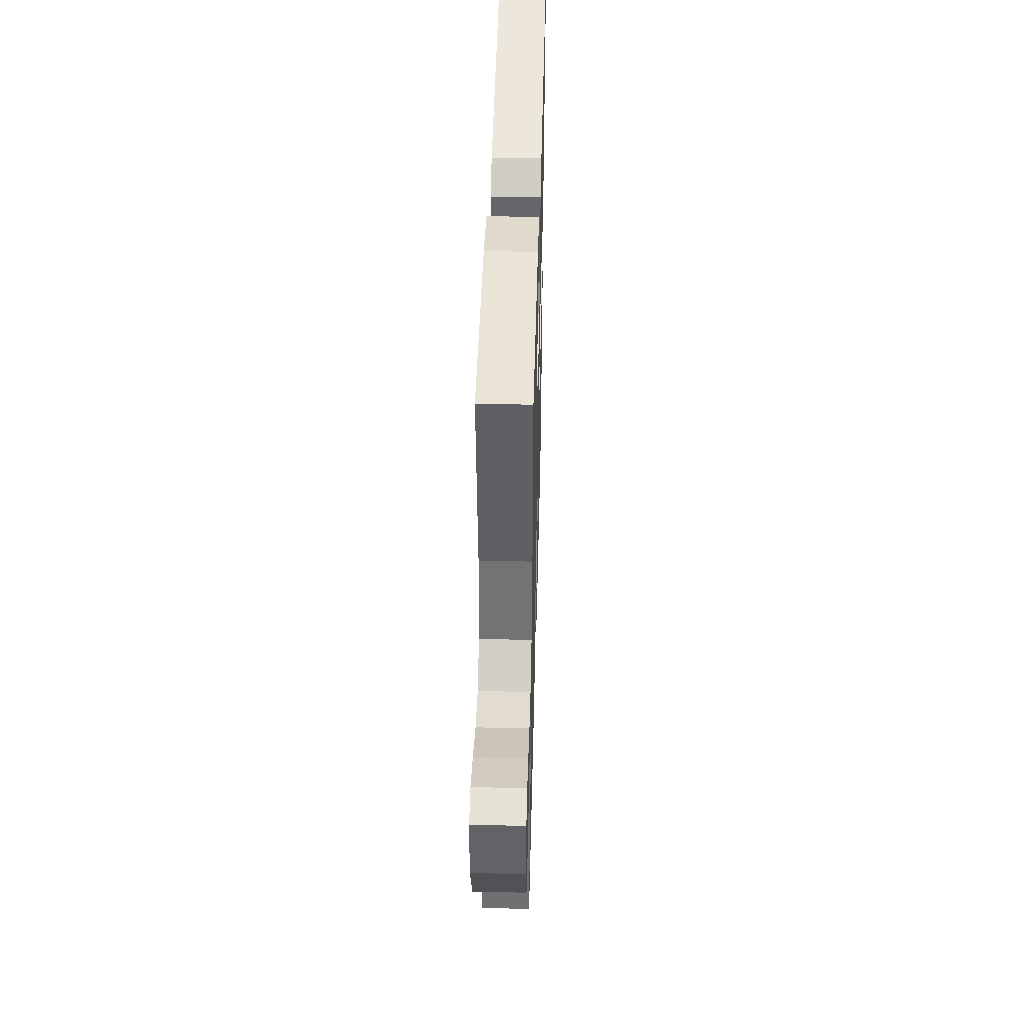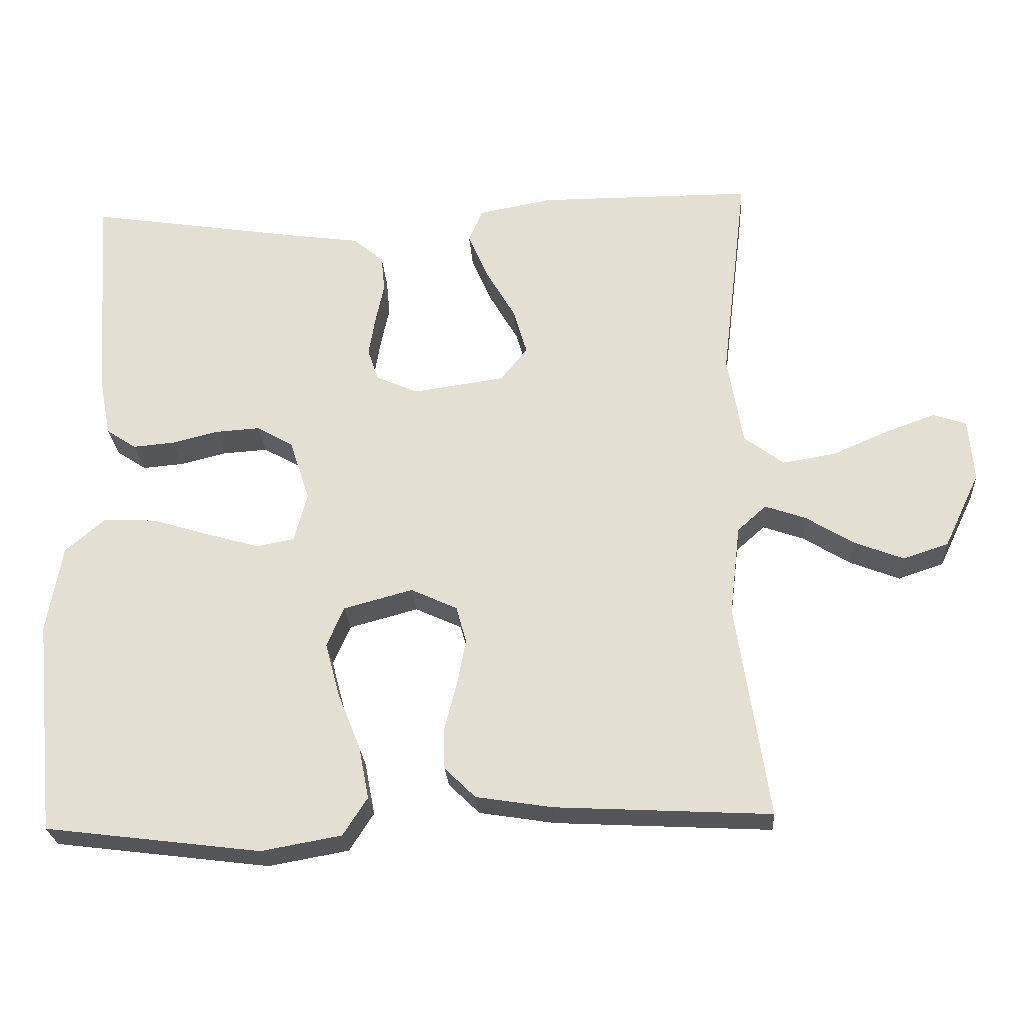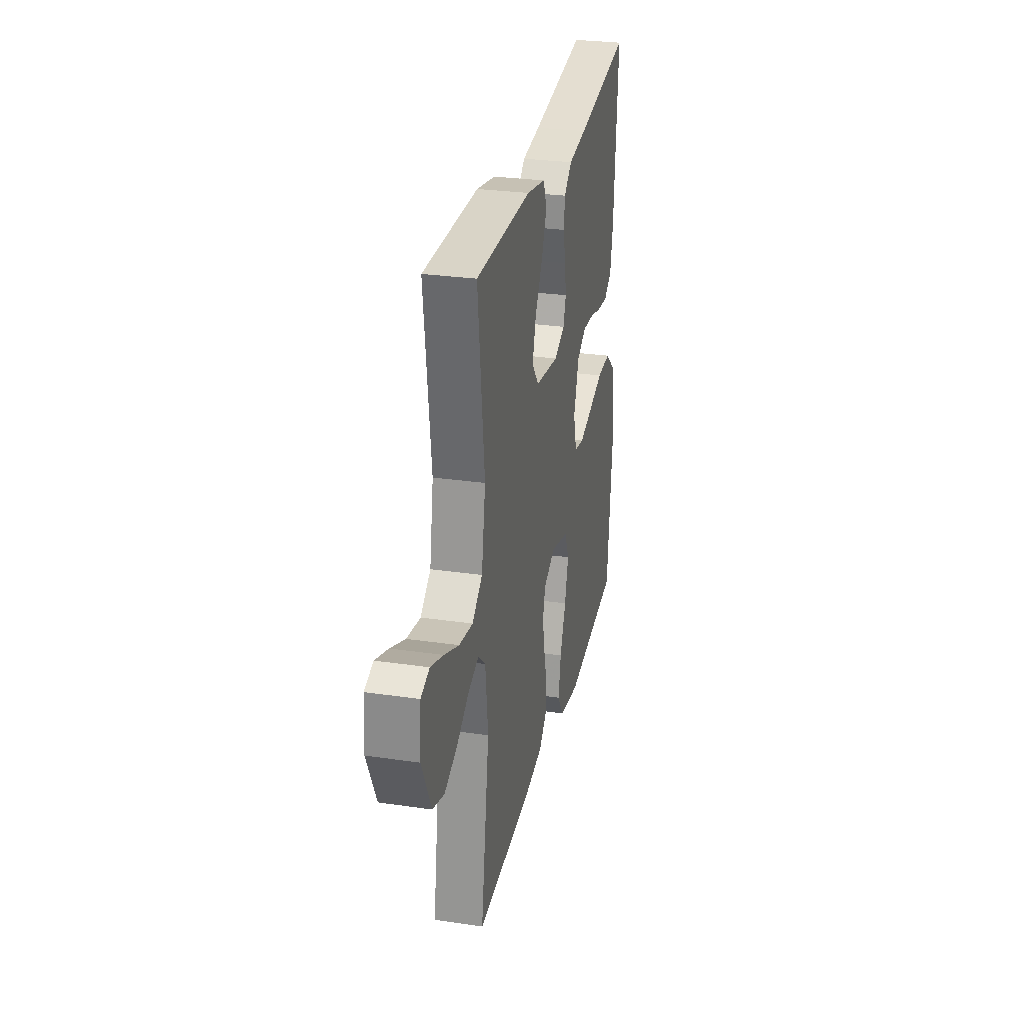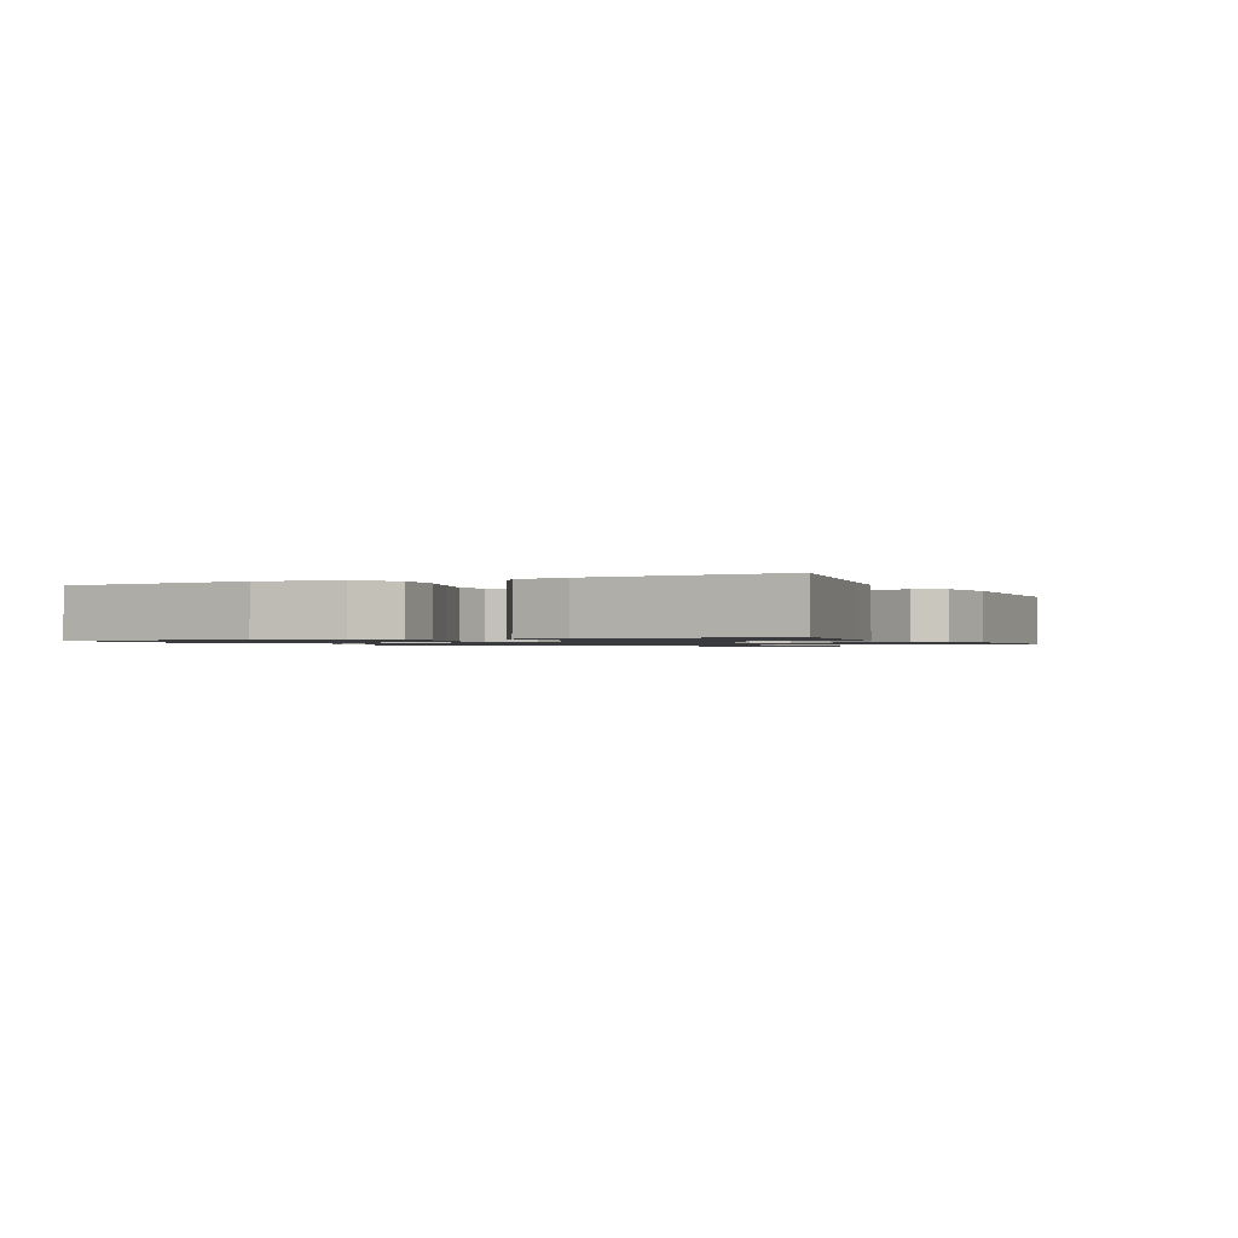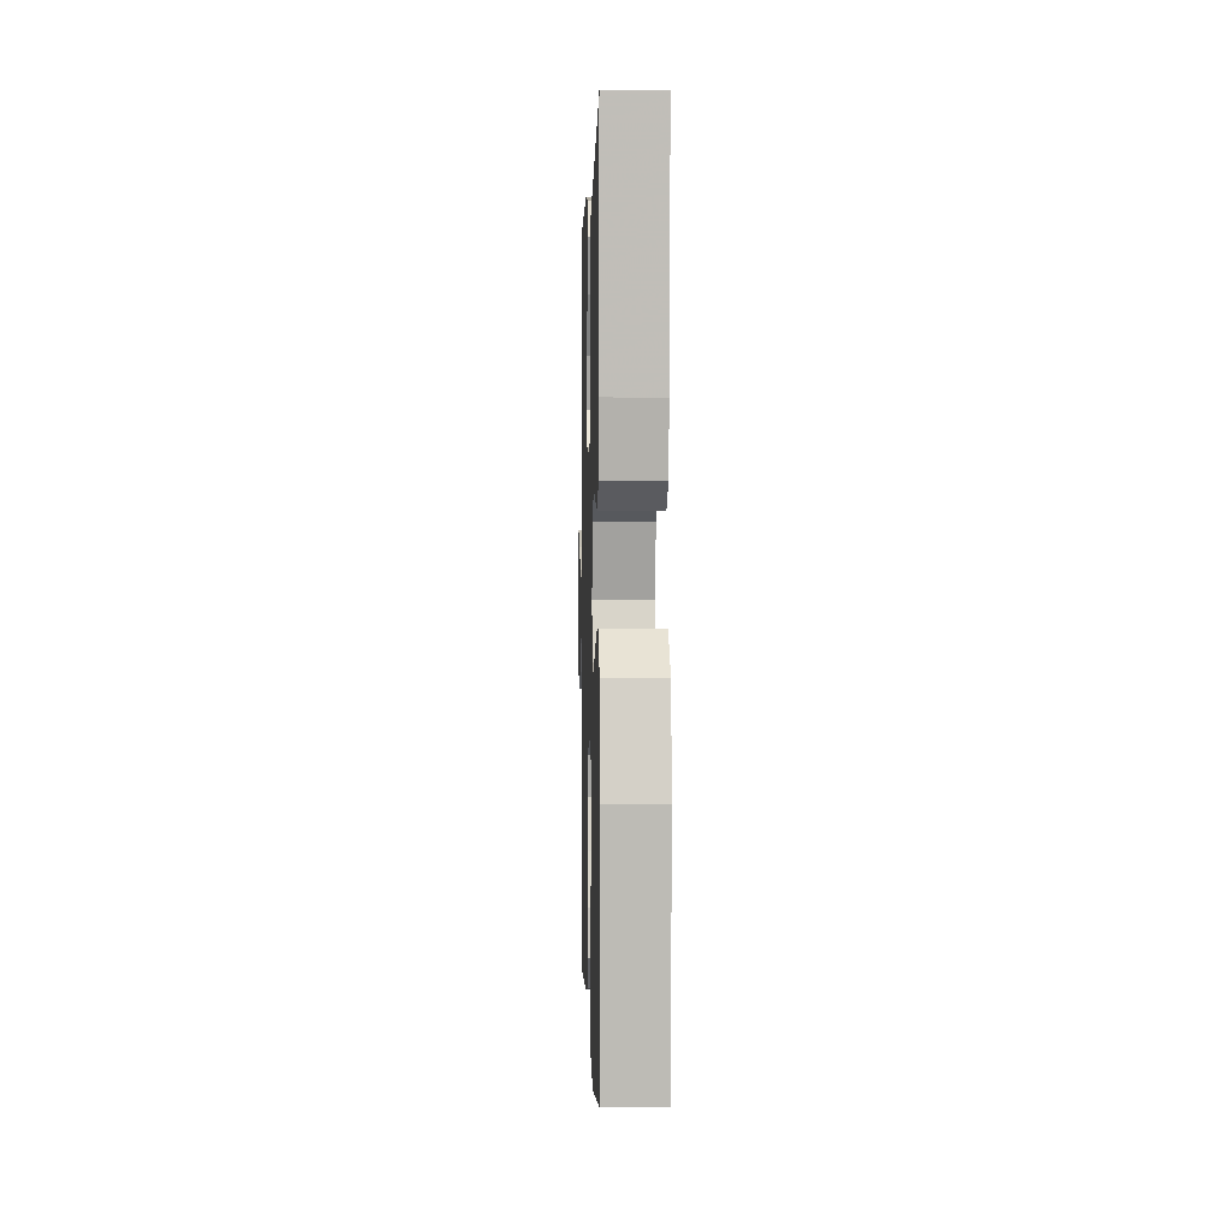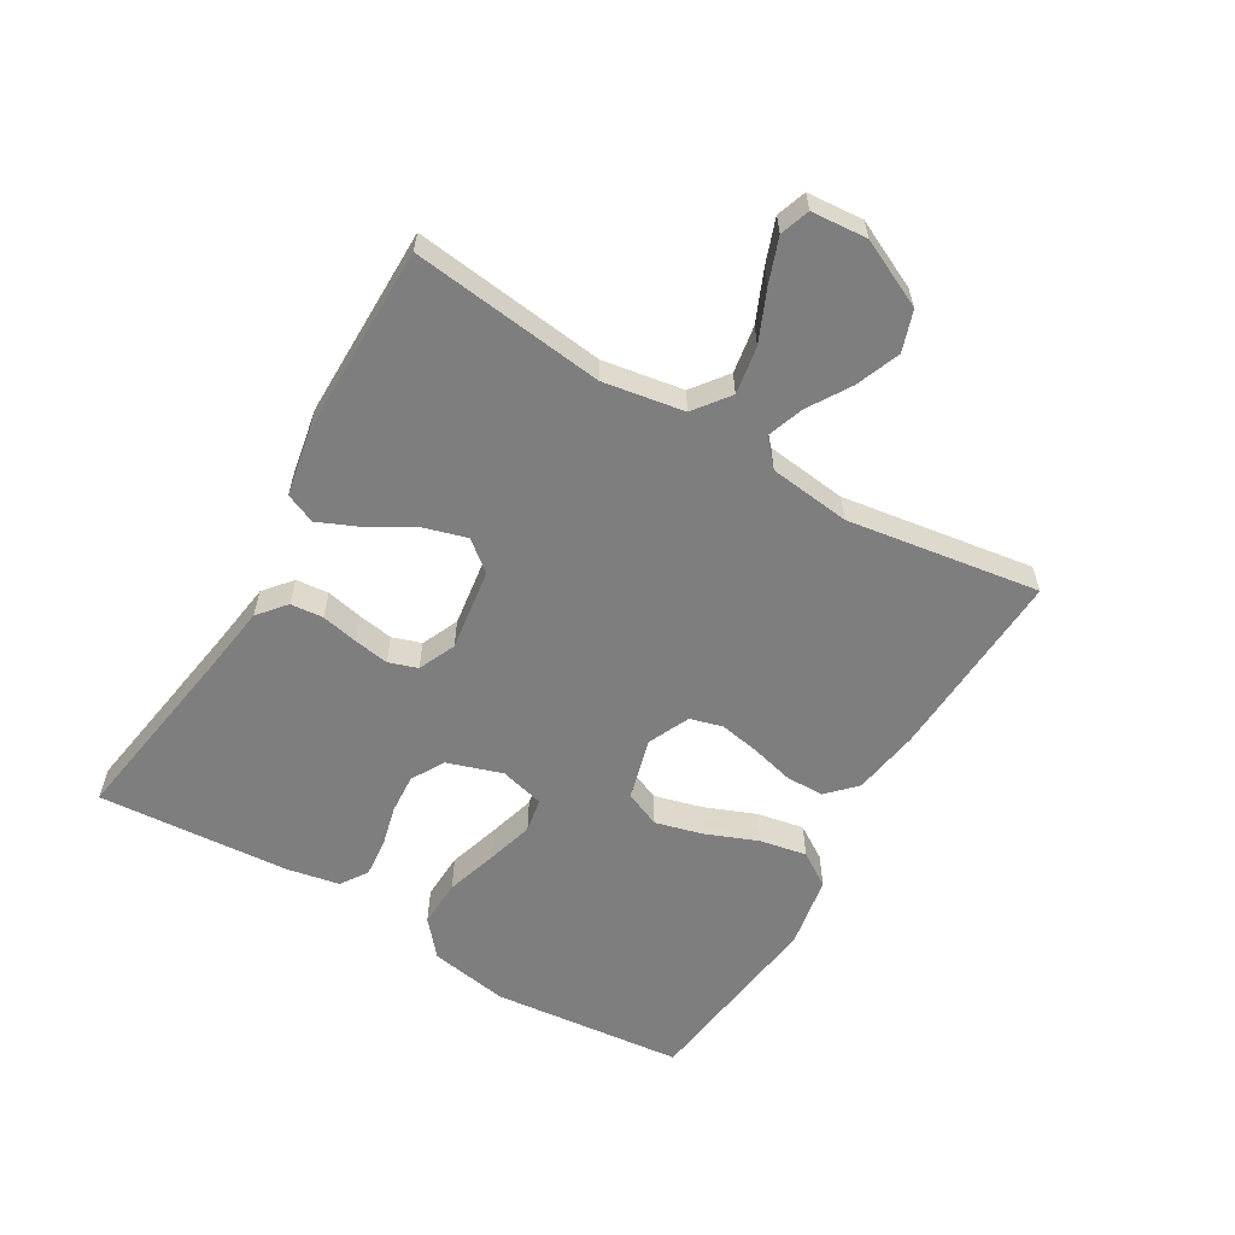
<metadata>
{"format":"obj","ext":"obj","renderer":"f3d","projection":"perspective","resolution":1024,"background":"white","views":[{"elev":43.6,"azim":91.5,"up":"+Z"},{"elev":-25.7,"azim":3.7,"up":"+Z"},{"elev":28.6,"azim":102.4,"up":"+Z"},{"elev":-1.1,"azim":-65.6,"up":"+Y"},{"elev":0.2,"azim":-91.7,"up":"+Z"},{"elev":-59.5,"azim":59.5,"up":"+Y"}]}
</metadata>
<code>
v 0.5 0.07 -0.5
v 0.2 0.07 -0.484
v 0.094 0.07 -0.467
v 0.051 0.07 -0.425
v 0.05 0.07 -0.366
v 0.067 0.07 -0.3
v 0.079 0.07 -0.236
v 0.065 0.07 -0.185
v 0 0.07 -0.155
v -0.096 0.07 -0.181
v -0.12 0.07 -0.237
v -0.1 0.07 -0.312
v -0.068 0.07 -0.392
v -0.054 0.07 -0.465
v -0.088 0.07 -0.518
v -0.2 0.07 -0.538
v -0.5 0.07 -0.5
v -0.531 0.07 -0.2
v -0.51 0.07 -0.077
v -0.455 0.07 -0.03
v -0.381 0.07 -0.033
v -0.3 0.07 -0.058
v -0.227 0.07 -0.079
v -0.174 0.07 -0.069
v -0.156 0.07 0
v -0.184 0.07 0.086
v -0.235 0.07 0.115
v -0.297 0.07 0.111
v -0.362 0.07 0.095
v -0.42 0.07 0.09
v -0.462 0.07 0.118
v -0.478 0.07 0.2
v -0.5 0.07 0.5
v -0.2 0.07 0.453
v -0.1 0.07 0.439
v -0.057 0.07 0.403
v -0.052 0.07 0.352
v -0.064 0.07 0.295
v -0.073 0.07 0.24
v -0.058 0.07 0.195
v 0 0.07 0.169
v 0.128 0.07 0.187
v 0.166 0.07 0.234
v 0.147 0.07 0.299
v 0.106 0.07 0.37
v 0.078 0.07 0.435
v 0.098 0.07 0.482
v 0.2 0.07 0.501
v 0.5 0.07 0.5
v 0.464 0.07 0.2
v 0.485 0.07 0.074
v 0.54 0.07 0.032
v 0.614 0.07 0.044
v 0.693 0.07 0.078
v 0.762 0.07 0.103
v 0.808 0.07 0.087
v 0.815 0.07 0
v 0.765 0.07 -0.105
v 0.702 0.07 -0.126
v 0.633 0.07 -0.099
v 0.567 0.07 -0.058
v 0.51 0.07 -0.038
v 0.47 0.07 -0.074
v 0.455 0.07 -0.2
v 0.5 0 -0.5
v 0.2 0 -0.484
v 0.094 0 -0.467
v 0.051 0 -0.425
v 0.05 0 -0.366
v 0.067 0 -0.3
v 0.079 0 -0.236
v 0.065 0 -0.185
v 0 0 -0.155
v -0.096 0 -0.181
v -0.12 0 -0.237
v -0.1 0 -0.312
v -0.068 0 -0.392
v -0.054 0 -0.465
v -0.088 0 -0.518
v -0.2 0 -0.538
v -0.5 0 -0.5
v -0.531 0 -0.2
v -0.51 0 -0.077
v -0.455 0 -0.03
v -0.381 0 -0.033
v -0.3 0 -0.058
v -0.227 0 -0.079
v -0.174 0 -0.069
v -0.156 0 0
v -0.184 0 0.086
v -0.235 0 0.115
v -0.297 0 0.111
v -0.362 0 0.095
v -0.42 0 0.09
v -0.462 0 0.118
v -0.478 0 0.2
v -0.5 0 0.5
v -0.2 0 0.453
v -0.1 0 0.439
v -0.057 0 0.403
v -0.052 0 0.352
v -0.064 0 0.295
v -0.073 0 0.24
v -0.058 0 0.195
v 0 0 0.169
v 0.128 0 0.187
v 0.166 0 0.234
v 0.147 0 0.299
v 0.106 0 0.37
v 0.078 0 0.435
v 0.098 0 0.482
v 0.2 0 0.501
v 0.5 0 0.5
v 0.464 0 0.2
v 0.485 0 0.074
v 0.54 0 0.032
v 0.614 0 0.044
v 0.693 0 0.078
v 0.762 0 0.103
v 0.808 0 0.087
v 0.815 0 0
v 0.765 0 -0.105
v 0.702 0 -0.126
v 0.633 0 -0.099
v 0.567 0 -0.058
v 0.51 0 -0.038
v 0.47 0 -0.074
v 0.455 0 -0.2
f 59 60 61
f 58 59 61
f 57 58 61
f 56 57 61
f 55 56 61
f 54 55 61
f 53 54 61
f 52 53 61 62
f 51 52 62 63
f 48 49 50
f 47 48 50
f 46 47 50
f 45 46 50
f 44 45 50
f 51 63 64
f 50 51 64
f 44 50 64
f 43 44 64
f 36 37 38
f 35 36 38
f 34 35 38
f 34 38 39
f 33 34 39
f 32 33 39
f 31 32 39
f 30 31 39
f 29 30 39
f 28 29 39
f 27 28 39 40
f 20 21 22
f 19 20 22
f 18 19 22
f 17 18 22
f 16 17 22
f 15 16 22
f 14 15 22
f 13 14 22
f 12 13 22
f 11 12 22 23
f 10 11 23 24
f 4 5 6
f 3 4 6
f 2 3 6
f 1 2 6
f 64 1 6
f 64 6 7
f 64 7 8
f 43 64 8
f 42 43 8
f 41 42 8 9
f 26 27 40 41
f 41 9 10
f 26 41 10
f 25 26 10
f 10 24 25
f 125 124 123
f 125 123 122
f 125 122 121
f 125 121 120
f 125 120 119
f 125 119 118
f 125 118 117
f 126 125 117 116
f 127 126 116 115
f 114 113 112
f 114 112 111
f 114 111 110
f 114 110 109
f 114 109 108
f 128 127 115
f 128 115 114
f 128 114 108
f 128 108 107
f 102 101 100
f 102 100 99
f 102 99 98
f 103 102 98
f 103 98 97
f 103 97 96
f 103 96 95
f 103 95 94
f 103 94 93
f 103 93 92
f 104 103 92 91
f 86 85 84
f 86 84 83
f 86 83 82
f 86 82 81
f 86 81 80
f 86 80 79
f 86 79 78
f 86 78 77
f 86 77 76
f 87 86 76 75
f 88 87 75 74
f 70 69 68
f 70 68 67
f 70 67 66
f 70 66 65
f 70 65 128
f 71 70 128
f 72 71 128
f 72 128 107
f 72 107 106
f 73 72 106 105
f 105 104 91 90
f 74 73 105
f 74 105 90
f 74 90 89
f 89 88 74
f 1 65 66 2
f 2 66 67 3
f 3 67 68 4
f 4 68 69 5
f 5 69 70 6
f 6 70 71 7
f 7 71 72 8
f 8 72 73 9
f 9 73 74 10
f 10 74 75 11
f 11 75 76 12
f 12 76 77 13
f 13 77 78 14
f 14 78 79 15
f 15 79 80 16
f 16 80 81 17
f 17 81 82 18
f 18 82 83 19
f 19 83 84 20
f 20 84 85 21
f 21 85 86 22
f 22 86 87 23
f 23 87 88 24
f 24 88 89 25
f 25 89 90 26
f 26 90 91 27
f 27 91 92 28
f 28 92 93 29
f 29 93 94 30
f 30 94 95 31
f 31 95 96 32
f 32 96 97 33
f 33 97 98 34
f 34 98 99 35
f 35 99 100 36
f 36 100 101 37
f 37 101 102 38
f 38 102 103 39
f 39 103 104 40
f 40 104 105 41
f 41 105 106 42
f 42 106 107 43
f 43 107 108 44
f 44 108 109 45
f 45 109 110 46
f 46 110 111 47
f 47 111 112 48
f 48 112 113 49
f 49 113 114 50
f 50 114 115 51
f 51 115 116 52
f 52 116 117 53
f 53 117 118 54
f 54 118 119 55
f 55 119 120 56
f 56 120 121 57
f 57 121 122 58
f 58 122 123 59
f 59 123 124 60
f 60 124 125 61
f 61 125 126 62
f 62 126 127 63
f 63 127 128 64
f 64 128 65 1

</code>
